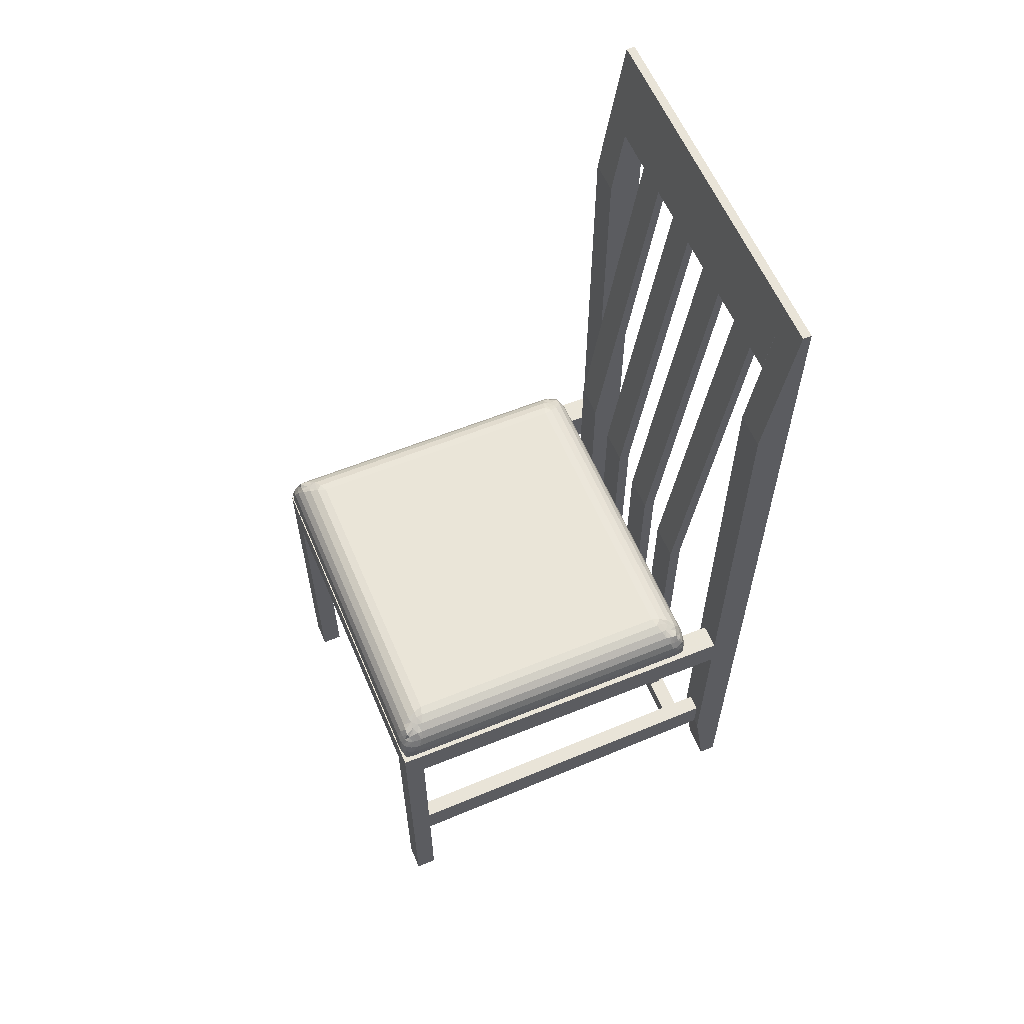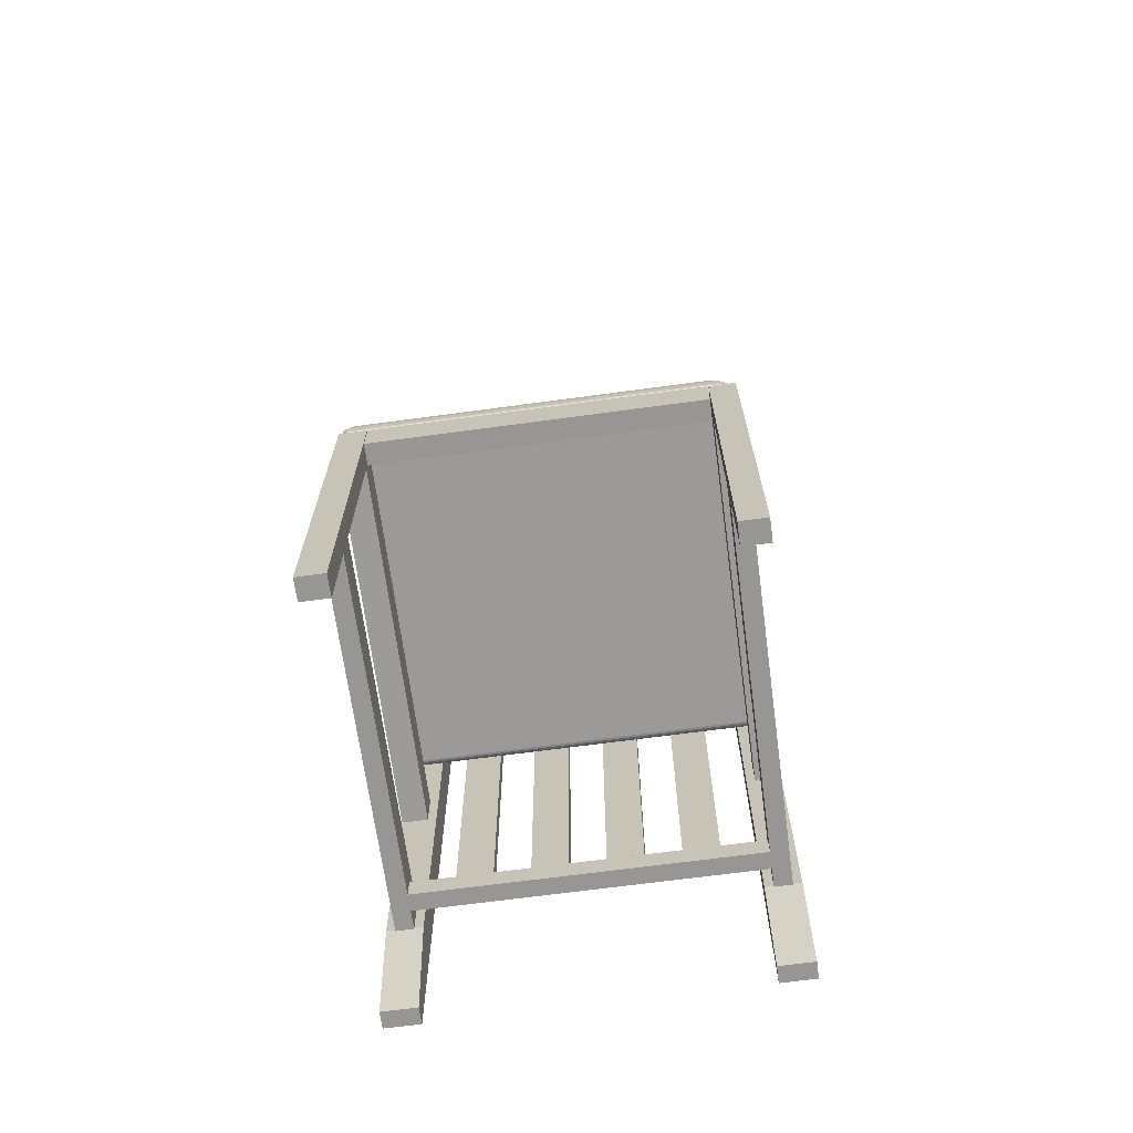
<metadata>
{"format":"obj","ext":"obj","renderer":"f3d","projection":"perspective","resolution":1024,"background":"white","views":[{"elev":60.5,"azim":156.9,"up":"+Y"},{"elev":-68.0,"azim":97.7,"up":"+Y"}]}
</metadata>
<code>
v -0.09416 -0.3011 0.1244
v -0.09416 0.06886 0.1244
v -0.08227 0.06886 0.1244
v -0.08227 -0.3011 0.1244
v -0.09416 -0.3011 0.08875
v -0.08227 -0.3011 0.08875
v -0.08227 0.06886 0.08875
v -0.09416 0.06886 0.08875
v -0.1402 0.4805 0.1244
v -0.1402 0.4805 0.08875
v -0.1491 0.4805 0.1244
v -0.1491 0.4805 0.08875
v -0.09416 -0.3011 0.05309
v -0.09416 0.06886 0.05309
v -0.08227 0.06886 0.05309
v -0.08227 -0.3011 0.05309
v -0.09416 -0.3011 0.01743
v -0.08227 -0.3011 0.01743
v -0.08227 0.06886 0.01743
v -0.09416 0.06886 0.01743
v -0.1402 0.4805 0.05309
v -0.1402 0.4805 0.01743
v -0.1491 0.4805 0.05309
v -0.1491 0.4805 0.01743
v -0.09416 -0.3011 -0.01823
v -0.09416 0.06886 -0.01823
v -0.08227 0.06886 -0.01823
v -0.08227 -0.3011 -0.01823
v -0.09416 -0.3011 -0.05389
v -0.08227 -0.3011 -0.05389
v -0.08227 0.06886 -0.05389
v -0.09416 0.06886 -0.05389
v -0.1402 0.4805 -0.01823
v -0.1402 0.4805 -0.05389
v -0.1491 0.4805 -0.01823
v -0.1491 0.4805 -0.05389
v -0.09416 -0.3011 -0.08955
v -0.09416 0.06886 -0.08955
v -0.08227 0.06886 -0.08955
v -0.08227 -0.3011 -0.08955
v -0.09416 -0.3011 -0.1252
v -0.08227 -0.3011 -0.1252
v -0.08227 0.06886 -0.1252
v -0.09416 0.06886 -0.1252
v -0.1402 0.4805 -0.08956
v -0.1402 0.4805 -0.1252
v -0.1491 0.4805 -0.08956
v -0.1491 0.4805 -0.1252
v -0.1313 -0.07378 0.1957
v 0.2654 -0.06041 0.1957
v 0.2654 -0.1005 0.1957
v -0.1313 -0.1139 0.1957
v -0.1313 -0.07378 0.169
v -0.1313 -0.1139 0.169
v 0.2654 -0.1005 0.169
v 0.2654 -0.06041 0.169
v -0.1313 -0.2833 0.1868
v 0.2654 -0.2833 0.1868
v 0.2654 -0.3234 0.1868
v -0.1313 -0.3234 0.1868
v -0.1313 -0.2833 0.169
v -0.1313 -0.3234 0.169
v 0.2654 -0.3234 0.169
v 0.2654 -0.2833 0.169
v 0.2877 -0.05892 0.1957
v 0.2877 -0.4304 0.1957
v 0.2654 -0.4304 0.1957
v 0.2654 -0.06041 0.1675
v 0.2654 -0.4304 0.1675
v 0.2877 -0.4304 0.1675
v 0.2877 -0.05892 0.1675
v -0.1194 0.3972 -0.1609
v -0.1194 0.3972 -0.1965
v -0.1194 -0.3219 -0.1965
v -0.1194 -0.3219 -0.1609
v -0.1358 -0.4304 -0.1609
v -0.1358 -0.4304 -0.1965
v -0.1536 0.5696 -0.1609
v -0.1536 -0.4304 -0.1609
v -0.1536 -0.4304 -0.1965
v -0.1536 0.5696 -0.1965
v -0.1447 0.5696 -0.1965
v -0.1447 0.5696 -0.1609
v -0.1313 -0.07378 -0.1698
v 0.2654 -0.06041 -0.1698
v 0.2654 -0.1005 -0.1698
v -0.1313 -0.1139 -0.1698
v -0.1313 -0.07378 -0.1965
v -0.1313 -0.1139 -0.1965
v 0.2654 -0.1005 -0.1965
v 0.2654 -0.06041 -0.1965
v -0.1313 -0.2833 -0.1698
v 0.2654 -0.2833 -0.1698
v 0.2654 -0.3234 -0.1698
v -0.1313 -0.3234 -0.1698
v -0.1313 -0.2833 -0.1876
v -0.1313 -0.3234 -0.1876
v 0.2654 -0.3234 -0.1876
v 0.2654 -0.2833 -0.1876
v 0.2877 -0.05892 -0.1698
v 0.2877 -0.4304 -0.1698
v 0.2654 -0.4304 -0.1698
v 0.2654 -0.4304 -0.1965
v 0.2877 -0.4304 -0.1965
v 0.2877 -0.05892 -0.1965
v -0.1194 0.3972 0.1957
v -0.1194 0.3972 0.1601
v -0.1194 -0.3219 0.1601
v -0.1194 -0.3219 0.1957
v -0.1358 -0.4304 0.1957
v -0.1358 -0.4304 0.1601
v -0.1536 0.5696 0.1957
v -0.1536 -0.4304 0.1957
v -0.1536 -0.4304 0.1601
v -0.1536 0.5696 0.1601
v -0.1447 0.5696 0.1601
v -0.1447 0.5696 0.1957
v -0.1001 -0.3011 0.169
v -0.08227 -0.3011 0.169
v -0.08227 -0.3234 0.169
v -0.1001 -0.3234 0.169
v -0.1001 -0.3011 -0.1698
v -0.1001 -0.3234 -0.1698
v -0.08227 -0.3234 -0.1698
v -0.08227 -0.3011 -0.1698
v 0.2654 -0.1005 0.1669
v 0.2654 -0.06041 0.1669
v 0.2877 -0.05892 0.1669
v 0.2877 -0.1005 0.1669
v 0.2654 -0.1005 -0.1685
v 0.2877 -0.1005 -0.1685
v 0.2877 -0.05892 -0.1685
v 0.2654 -0.06041 -0.1685
v -0.1447 0.5384 0.08429
v -0.1447 0.5117 0.08429
v -0.1447 0.5117 0.05755
v -0.1447 0.5384 0.05755
v -0.14 0.5384 0.05755
v -0.14 0.5384 0.08429
v -0.136 0.5117 0.05755
v -0.136 0.5117 0.08429
v -0.1447 0.5384 0.01297
v -0.1447 0.5117 0.01297
v -0.1447 0.5117 -0.01378
v -0.1447 0.5384 -0.01378
v -0.14 0.5384 -0.01378
v -0.14 0.5384 0.01297
v -0.136 0.5117 -0.01378
v -0.136 0.5117 0.01297
v -0.1447 0.5384 -0.05835
v -0.1447 0.5117 -0.05835
v -0.1447 0.5117 -0.0851
v -0.1447 0.5384 -0.0851
v -0.14 0.5384 -0.0851
v -0.14 0.5384 -0.05835
v -0.136 0.5117 -0.0851
v -0.136 0.5117 -0.05835
v -0.1536 0.4805 -0.1609
v -0.1536 0.4805 0.1601
v -0.1313 0.4805 -0.1609
v -0.1313 0.4805 0.1601
v -0.06485 -0.05987 0.1957
v -0.06506 -0.05096 0.1957
v 0.2781 -0.04275 0.1957
v 0.2783 -0.05167 0.1957
v -0.06485 -0.05987 -0.1946
v 0.2694 -0.05188 -0.1946
v 0.2692 -0.04297 -0.1946
v -0.06506 -0.05096 -0.1946
v -0.07354 -0.069 0.1868
v 0.2785 -0.06058 0.1868
v 0.2785 -0.06058 -0.1857
v -0.07354 -0.069 -0.1857
v 0.2872 -0.05145 0.1868
v 0.287 -0.04254 0.1868
v 0.287 -0.04254 -0.1768
v 0.2872 -0.05145 -0.1768
v 0.2505 -0.007742 0.1601
v -0.04809 -0.01488 0.1601
v -0.04809 -0.01488 -0.1589
v 0.2505 -0.007743 -0.1589
v -0.08288 -0.05138 0.1779
v -0.08267 -0.0603 0.1779
v -0.08267 -0.0603 -0.1768
v -0.08288 -0.05139 -0.1768
v -0.0694 -0.06229 0.1953
v -0.06967 -0.05107 0.1952
v -0.07365 -0.06454 0.1939
v -0.07397 -0.05117 0.1937
v -0.07904 -0.06652 0.1918
v -0.07875 -0.05129 0.1913
v -0.06267 -0.04167 0.1945
v 0.2739 -0.03362 0.1945
v -0.05983 -0.033 0.191
v 0.2692 -0.02513 0.191
v -0.05675 -0.02554 0.1853
v 0.2641 -0.01786 0.1853
v 0.2804 -0.0427 0.1954
v 0.2807 -0.05392 0.1954
v 0.2825 -0.04265 0.1945
v 0.2829 -0.05602 0.1945
v 0.2844 -0.0426 0.1931
v 0.2847 -0.05782 0.1931
v -0.0694 -0.06229 -0.1941
v 0.2741 -0.05408 -0.1941
v -0.07365 -0.06454 -0.1928
v 0.2784 -0.05612 -0.1928
v -0.0786 -0.06651 -0.1907
v 0.2839 -0.05784 -0.1907
v 0.2738 -0.04286 -0.1941
v 0.2781 -0.04276 -0.1925
v 0.2829 -0.04264 -0.1902
v 0.2663 -0.0338 -0.1934
v -0.06267 -0.04167 -0.1934
v 0.2631 -0.02528 -0.1898
v -0.05983 -0.033 -0.1898
v 0.2597 -0.01797 -0.1841
v -0.05675 -0.02554 -0.1841
v -0.06967 -0.05107 -0.1941
v -0.07397 -0.05117 -0.1925
v -0.07848 -0.05128 -0.1902
v -0.07586 -0.06875 0.1891
v 0.2808 -0.06022 0.1891
v -0.07803 -0.06791 0.1913
v 0.2829 -0.05928 0.1913
v 0.2808 -0.06022 -0.188
v 0.2829 -0.05928 -0.1901
v -0.07586 -0.06875 -0.188
v -0.07803 -0.06791 -0.1901
v 0.287 -0.05377 0.1891
v 0.2867 -0.04255 0.1891
v 0.2861 -0.05594 0.1913
v 0.2858 -0.04257 0.1913
v 0.2856 -0.03334 0.1829
v 0.2856 -0.03334 -0.1742
v 0.2818 -0.02483 0.1783
v 0.2818 -0.02483 -0.1711
v 0.276 -0.01758 0.1734
v 0.276 -0.01758 -0.1678
v 0.2865 -0.04255 -0.1814
v 0.2868 -0.05377 -0.1814
v 0.2849 -0.04259 -0.1857
v 0.2855 -0.05595 -0.1857
v 0.2544 -0.008862 0.1693
v -0.05067 -0.01616 0.1693
v 0.2591 -0.01232 0.1779
v -0.05362 -0.01979 0.1779
v -0.05728 -0.01632 0.1627
v -0.05728 -0.01632 -0.1615
v -0.0658 -0.02008 0.1657
v -0.0658 -0.02009 -0.1646
v -0.07304 -0.02593 0.169
v -0.07304 -0.02593 -0.1678
v -0.05067 -0.01616 -0.1682
v 0.2531 -0.008895 -0.1682
v -0.05362 -0.01979 -0.1768
v 0.2563 -0.01238 -0.1768
v 0.2597 -0.008738 -0.1615
v 0.2597 -0.008736 0.164
v 0.2684 -0.01209 -0.1646
v 0.2684 -0.01209 0.1686
v -0.08234 -0.05137 0.1825
v -0.08216 -0.06259 0.1825
v -0.08084 -0.05134 0.1868
v -0.08077 -0.06471 0.1868
v -0.08216 -0.06259 -0.1814
v -0.08077 -0.06471 -0.1857
v -0.08234 -0.05137 -0.1814
v -0.08084 -0.05134 -0.1857
v -0.08189 -0.04213 -0.1742
v -0.08189 -0.04213 0.1753
v -0.07853 -0.03345 -0.1711
v -0.07853 -0.03345 0.1723
v 0.2776 -0.03537 0.1942
v 0.2739 -0.02724 0.191
v 0.2702 -0.01842 0.1864
v 0.2804 -0.03572 0.1934
v 0.2774 -0.02816 0.1907
v 0.2754 -0.0204 0.1872
v 0.2822 -0.03466 0.1922
v 0.2786 -0.02757 0.1895
v 0.2766 -0.023 0.1858
v 0.2602 -0.01032 0.1696
v 0.2676 -0.01344 0.1726
v 0.276 -0.01828 0.1774
v 0.2637 -0.01353 0.1771
v 0.2698 -0.0162 0.1787
v 0.2762 -0.02038 0.1812
v 0.2849 -0.03519 0.1864
v 0.2839 -0.03563 0.1894
v 0.2813 -0.02707 0.1824
v 0.2805 -0.02809 0.1859
v -0.0675 -0.04362 0.1936
v -0.07236 -0.04415 0.192
v -0.07776 -0.04327 0.1896
v -0.06488 -0.03534 0.1902
v -0.06987 -0.03646 0.1889
v -0.07513 -0.03603 0.1865
v -0.062 -0.02636 0.1851
v -0.0669 -0.02858 0.1845
v -0.07163 -0.03133 0.184
v -0.08117 -0.04395 0.1802
v -0.07819 -0.03566 0.1777
v -0.0737 -0.02664 0.1757
v -0.07983 -0.04433 0.185
v -0.0772 -0.03664 0.1827
v -0.07356 -0.02874 0.1815
v -0.05686 -0.0179 0.169
v -0.05864 -0.02124 0.1766
v -0.06456 -0.02139 0.1711
v -0.06523 -0.02421 0.1777
v 0.2713 -0.03552 -0.1924
v 0.2761 -0.03582 -0.1909
v 0.2815 -0.03468 -0.1885
v 0.2682 -0.02738 -0.189
v 0.2733 -0.02826 -0.1877
v 0.2785 -0.02757 -0.1854
v 0.2649 -0.01855 -0.1839
v 0.2699 -0.02053 -0.1833
v 0.2748 -0.02305 -0.1828
v 0.2849 -0.03519 -0.1791
v 0.2816 -0.02706 -0.1766
v 0.2766 -0.01827 -0.1746
v 0.2836 -0.03564 -0.1838
v 0.2806 -0.02808 -0.1816
v 0.2766 -0.02037 -0.1804
v 0.2594 -0.01034 -0.1678
v 0.2613 -0.01359 -0.1754
v 0.2673 -0.01345 -0.17
v 0.2681 -0.01625 -0.1766
v -0.06755 -0.04362 -0.1927
v -0.06526 -0.03535 -0.1895
v -0.06345 -0.0264 -0.1848
v -0.07227 -0.04415 -0.1913
v -0.07021 -0.03647 -0.1885
v -0.06922 -0.02864 -0.1847
v -0.07696 -0.04325 -0.1891
v -0.07403 -0.036 -0.1863
v -0.07159 -0.03133 -0.1828
v -0.0569 -0.0179 -0.1678
v -0.06445 -0.02138 -0.1696
v -0.07282 -0.02662 -0.1731
v -0.05901 -0.02125 -0.1755
v -0.06549 -0.02422 -0.1763
v -0.07216 -0.02871 -0.1781
v -0.08091 -0.04394 -0.179
v -0.07935 -0.04432 -0.1838
v -0.07771 -0.03565 -0.1762
v -0.07636 -0.03662 -0.1812
f 1 4 2
f 3 2 4
f 3 9 2
f 5 8 6
f 7 6 8
f 1 5 4
f 6 4 5
f 4 6 3
f 7 3 6
f 7 9 3
f 7 10 9
f 11 9 12
f 10 12 9
f 12 8 11
f 2 11 8
f 1 2 5
f 8 5 2
f 11 2 9
f 8 12 7
f 10 7 12
f 13 16 14
f 15 14 16
f 15 21 14
f 17 20 18
f 19 18 20
f 13 17 16
f 18 16 17
f 16 18 15
f 19 15 18
f 19 21 15
f 19 22 21
f 23 21 24
f 22 24 21
f 24 20 23
f 14 23 20
f 13 14 17
f 20 17 14
f 23 14 21
f 20 24 19
f 22 19 24
f 25 28 26
f 27 26 28
f 27 33 26
f 29 32 30
f 31 30 32
f 25 29 28
f 30 28 29
f 28 30 27
f 31 27 30
f 31 33 27
f 31 34 33
f 35 33 36
f 34 36 33
f 36 32 35
f 26 35 32
f 25 26 29
f 32 29 26
f 35 26 33
f 32 36 31
f 34 31 36
f 37 40 38
f 39 38 40
f 39 45 38
f 41 44 42
f 43 42 44
f 37 41 40
f 42 40 41
f 40 42 39
f 43 39 42
f 43 45 39
f 43 46 45
f 47 45 48
f 46 48 45
f 48 44 47
f 38 47 44
f 37 38 41
f 44 41 38
f 47 38 45
f 44 48 43
f 46 43 48
f 52 51 50
f 56 55 54
f 53 54 52
f 54 55 51
f 55 56 50
f 56 53 49
f 60 59 58
f 64 63 62
f 61 62 60
f 62 63 59
f 63 64 58
f 64 61 57
f 67 66 65
f 71 70 69
f 68 69 67
f 69 70 66
f 70 71 65
f 71 68 50
f 76 77 75
f 74 75 77
f 74 72 75
f 74 73 72
f 83 72 73
f 83 73 82
f 79 78 80
f 81 80 78
f 82 73 81
f 74 81 73
f 74 80 81
f 74 77 80
f 79 76 78
f 75 78 76
f 75 83 78
f 75 72 83
f 78 83 81
f 82 81 83
f 79 80 76
f 77 76 80
f 87 86 85
f 91 90 89
f 88 89 87
f 89 90 86
f 90 91 85
f 91 88 84
f 95 94 93
f 99 98 97
f 96 97 95
f 97 98 94
f 98 99 93
f 99 96 92
f 102 101 100
f 105 104 103
f 91 103 102
f 103 104 101
f 104 105 100
f 105 91 85
f 110 111 109
f 108 109 111
f 108 106 109
f 108 107 106
f 117 106 107
f 117 107 116
f 113 112 114
f 115 114 112
f 116 107 115
f 108 115 107
f 108 114 115
f 108 111 114
f 113 110 112
f 109 112 110
f 109 117 112
f 109 106 117
f 112 117 115
f 116 115 117
f 113 114 110
f 111 110 114
f 121 120 119
f 125 124 123
f 122 123 121
f 123 124 120
f 124 125 119
f 125 122 118
f 129 128 127
f 133 132 131
f 130 131 129
f 131 132 128
f 132 133 127
f 133 130 126
f 137 136 135
f 139 138 137
f 138 140 136
f 140 141 135
f 141 139 134
f 141 140 138
f 145 144 143
f 147 146 145
f 146 148 144
f 148 149 143
f 149 147 142
f 149 148 146
f 153 152 151
f 155 154 153
f 154 156 152
f 156 157 151
f 157 155 150
f 157 156 154
f 116 139 146
f 150 153 152
f 150 155 154
f 153 154 156
f 152 156 157
f 151 157 155
f 142 145 144
f 142 147 146
f 145 146 148
f 144 148 149
f 143 149 147
f 134 137 136
f 134 139 138
f 137 138 140
f 136 140 141
f 135 141 139
f 115 116 78
f 83 78 116
f 159 115 158
f 78 158 115
f 159 158 161
f 160 161 158
f 115 159 116
f 161 116 159
f 158 78 160
f 83 160 78
f 157 140 156
f 160 156 140
f 160 154 156
f 160 83 154
f 146 154 83
f 139 116 141
f 161 141 116
f 161 140 141
f 161 160 140
f 148 157 146
f 155 146 157
f 155 154 146
f 140 149 138
f 147 138 149
f 208 221 206
f 220 206 221
f 220 204 206
f 220 219 204
f 166 204 219
f 166 219 169
f 166 169 167
f 168 167 169
f 168 205 167
f 168 210 205
f 207 205 210
f 207 210 211
f 207 211 209
f 212 209 211
f 167 205 166
f 204 166 205
f 205 207 204
f 206 204 207
f 207 209 206
f 208 206 209
f 227 226 229
f 228 229 226
f 229 208 227
f 209 227 208
f 229 228 224
f 222 224 228
f 224 190 229
f 208 229 190
f 209 212 243
f 242 243 212
f 242 240 243
f 242 324 240
f 321 240 324
f 321 324 325
f 321 325 322
f 326 322 325
f 326 323 322
f 243 240 241
f 176 241 240
f 176 177 241
f 176 175 177
f 174 177 175
f 174 175 231
f 174 231 230
f 233 230 231
f 233 232 230
f 233 202 232
f 203 232 202
f 203 202 201
f 174 230 177
f 241 177 230
f 230 232 241
f 243 241 232
f 232 203 243
f 209 243 203
f 209 203 227
f 225 227 203
f 225 226 227
f 225 223 226
f 172 226 223
f 172 223 171
f 172 171 173
f 170 173 171
f 170 222 173
f 170 223 222
f 225 222 223
f 170 171 223
f 222 225 224
f 190 224 225
f 225 203 190
f 201 190 203
f 201 188 190
f 201 199 188
f 186 188 199
f 186 199 165
f 186 165 162
f 164 162 165
f 164 163 162
f 164 193 163
f 192 163 193
f 192 193 195
f 192 195 194
f 197 194 195
f 197 196 194
f 197 246 196
f 247 196 246
f 247 246 244
f 247 244 245
f 178 245 244
f 178 179 245
f 178 180 179
f 249 179 180
f 249 180 254
f 249 254 340
f 256 340 254
f 256 343 340
f 256 218 343
f 333 343 218
f 333 218 216
f 333 216 332
f 214 332 216
f 214 331 332
f 214 169 331
f 219 331 169
f 162 163 186
f 187 186 163
f 187 188 186
f 187 189 188
f 190 188 189
f 190 189 191
f 169 214 168
f 213 168 214
f 213 312 168
f 213 315 312
f 316 312 315
f 316 315 319
f 316 319 320
f 330 320 319
f 330 326 320
f 330 329 326
f 323 326 329
f 214 216 213
f 215 213 216
f 215 315 213
f 215 318 315
f 319 315 318
f 319 318 330
f 216 218 215
f 217 215 218
f 217 318 215
f 217 328 318
f 330 318 328
f 330 328 329
f 226 172 228
f 173 228 172
f 173 222 228
f 266 267 263
f 265 263 267
f 265 267 190
f 208 190 267
f 278 281 279
f 282 279 281
f 280 290 281
f 292 281 290
f 292 282 281
f 292 288 282
f 279 282 288
f 279 288 287
f 279 287 276
f 286 276 287
f 191 189 295
f 294 295 189
f 294 298 295
f 294 297 298
f 301 298 297
f 301 297 300
f 301 300 307
f 311 307 300
f 311 304 307
f 311 310 304
f 189 187 294
f 293 294 187
f 293 297 294
f 293 296 297
f 300 297 296
f 300 296 299
f 300 299 311
f 309 311 299
f 309 310 311
f 309 308 310
f 248 310 308
f 248 308 245
f 248 245 179
f 179 249 248
f 251 248 249
f 251 250 248
f 251 253 250
f 252 250 253
f 252 253 272
f 252 272 273
f 270 273 272
f 270 271 273
f 270 185 271
f 182 271 185
f 182 185 184
f 182 184 183
f 266 183 184
f 266 263 183
f 183 263 182
f 262 182 263
f 262 302 182
f 262 305 302
f 306 302 305
f 306 305 295
f 306 295 298
f 263 265 262
f 264 262 265
f 264 305 262
f 264 191 305
f 295 305 191
f 265 190 264
f 191 264 190
f 184 185 266
f 268 266 185
f 268 267 266
f 268 269 267
f 208 267 269
f 208 269 221
f 187 163 293
f 192 293 163
f 192 296 293
f 192 194 296
f 299 296 194
f 299 194 196
f 299 196 309
f 247 309 196
f 247 308 309
f 247 245 308
f 182 302 271
f 303 271 302
f 303 273 271
f 303 304 273
f 252 273 304
f 252 304 250
f 302 306 303
f 307 303 306
f 307 304 303
f 298 301 306
f 307 306 301
f 248 250 310
f 304 310 250
f 168 312 210
f 313 210 312
f 313 211 210
f 313 212 211
f 212 313 314
f 316 314 313
f 316 317 314
f 316 320 317
f 312 316 313
f 240 321 176
f 235 176 321
f 235 175 176
f 235 234 175
f 289 175 234
f 175 289 231
f 290 231 289
f 290 233 231
f 290 280 233
f 202 233 280
f 202 280 200
f 202 200 201
f 199 201 200
f 290 289 292
f 291 292 289
f 291 288 292
f 291 285 288
f 287 288 285
f 287 285 284
f 287 284 286
f 283 286 284
f 283 246 286
f 283 244 246
f 246 197 286
f 276 286 197
f 197 195 276
f 275 276 195
f 275 279 276
f 275 278 279
f 195 193 275
f 274 275 193
f 274 278 275
f 274 277 278
f 281 278 277
f 281 277 280
f 193 164 274
f 198 274 164
f 198 277 274
f 198 200 277
f 280 277 200
f 164 165 198
f 199 198 165
f 199 200 198
f 289 234 291
f 236 291 234
f 236 285 291
f 236 238 285
f 284 285 238
f 284 238 261
f 284 261 259
f 258 259 261
f 258 181 259
f 258 327 181
f 255 181 327
f 255 327 257
f 255 257 256
f 218 256 257
f 256 254 255
f 181 255 254
f 254 180 181
f 178 181 180
f 178 259 181
f 178 244 259
f 283 259 244
f 218 257 217
f 328 217 257
f 283 284 259
f 321 322 235
f 237 235 322
f 237 234 235
f 237 236 234
f 322 323 237
f 239 237 323
f 239 236 237
f 239 238 236
f 212 314 242
f 324 242 314
f 314 317 324
f 325 324 317
f 326 325 320
f 317 320 325
f 257 327 328
f 329 328 327
f 327 258 329
f 260 329 258
f 260 239 329
f 260 238 239
f 258 261 260
f 238 260 261
f 239 323 329
f 333 332 336
f 335 336 332
f 335 339 336
f 335 338 339
f 332 331 335
f 334 335 331
f 334 337 335
f 334 221 337
f 331 219 334
f 220 334 219
f 220 221 334
f 337 338 335
f 249 341 251
f 342 251 341
f 342 253 251
f 342 272 253
f 249 340 341
f 343 341 340
f 343 344 341
f 343 333 344
f 336 344 333
f 341 344 342
f 345 342 344
f 345 348 342
f 345 349 348
f 346 348 349
f 346 349 347
f 346 347 268
f 269 268 347
f 344 336 345
f 339 345 336
f 339 349 345
f 339 338 349
f 337 349 338
f 268 185 346
f 270 346 185
f 270 348 346
f 270 272 348
f 342 348 272
f 269 347 221
f 337 221 347
f 347 349 337
f 52 50 49
f 56 54 53
f 53 52 49
f 54 51 52
f 55 50 51
f 56 49 50
f 60 58 57
f 64 62 61
f 61 60 57
f 62 59 60
f 63 58 59
f 64 57 58
f 67 65 50
f 71 69 68
f 68 67 50
f 69 66 67
f 70 65 66
f 71 50 65
f 87 85 84
f 91 89 88
f 88 87 84
f 89 86 87
f 90 85 86
f 91 84 85
f 95 93 92
f 99 97 96
f 96 95 92
f 97 94 95
f 98 93 94
f 99 92 93
f 102 100 85
f 105 103 91
f 91 102 85
f 103 101 102
f 104 100 101
f 105 85 100
f 121 119 118
f 125 123 122
f 122 121 118
f 123 120 121
f 124 119 120
f 125 118 119
f 129 127 126
f 133 131 130
f 130 129 126
f 131 128 129
f 132 127 128
f 133 126 127
f 137 135 134
f 139 137 134
f 138 136 137
f 140 135 136
f 141 134 135
f 141 138 139
f 145 143 142
f 147 145 142
f 146 144 145
f 148 143 144
f 149 142 143
f 149 146 147
f 153 151 150
f 155 153 150
f 154 152 153
f 156 151 152
f 157 150 151
f 157 154 155
f 116 146 83
f 150 152 151
f 150 154 153
f 153 156 152
f 152 157 151
f 151 155 150
f 142 144 143
f 142 146 145
f 145 148 144
f 144 149 143
f 143 147 142
f 134 136 135
f 134 138 137
f 137 140 136
f 136 141 135
f 135 139 134

</code>
